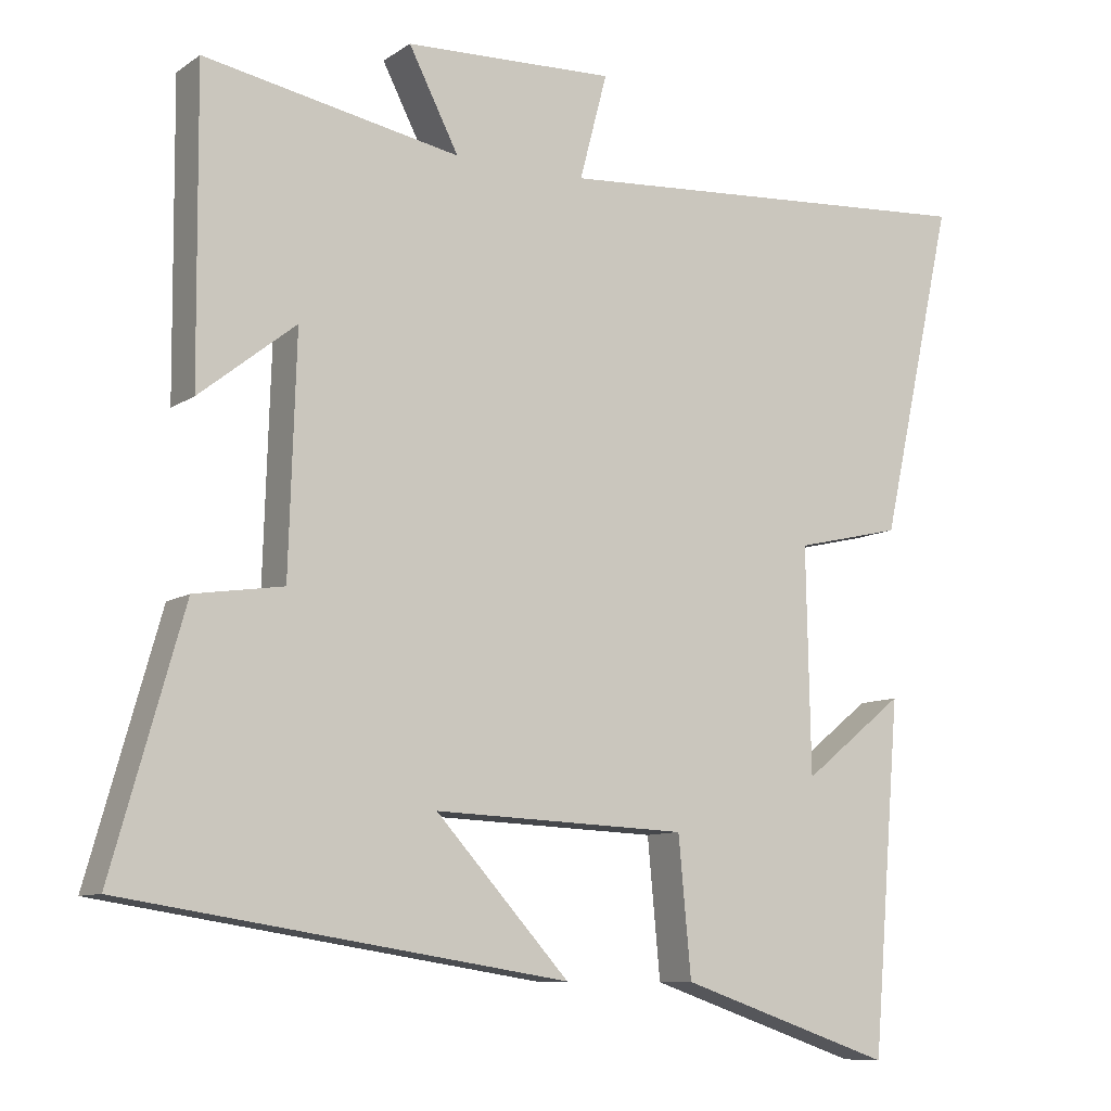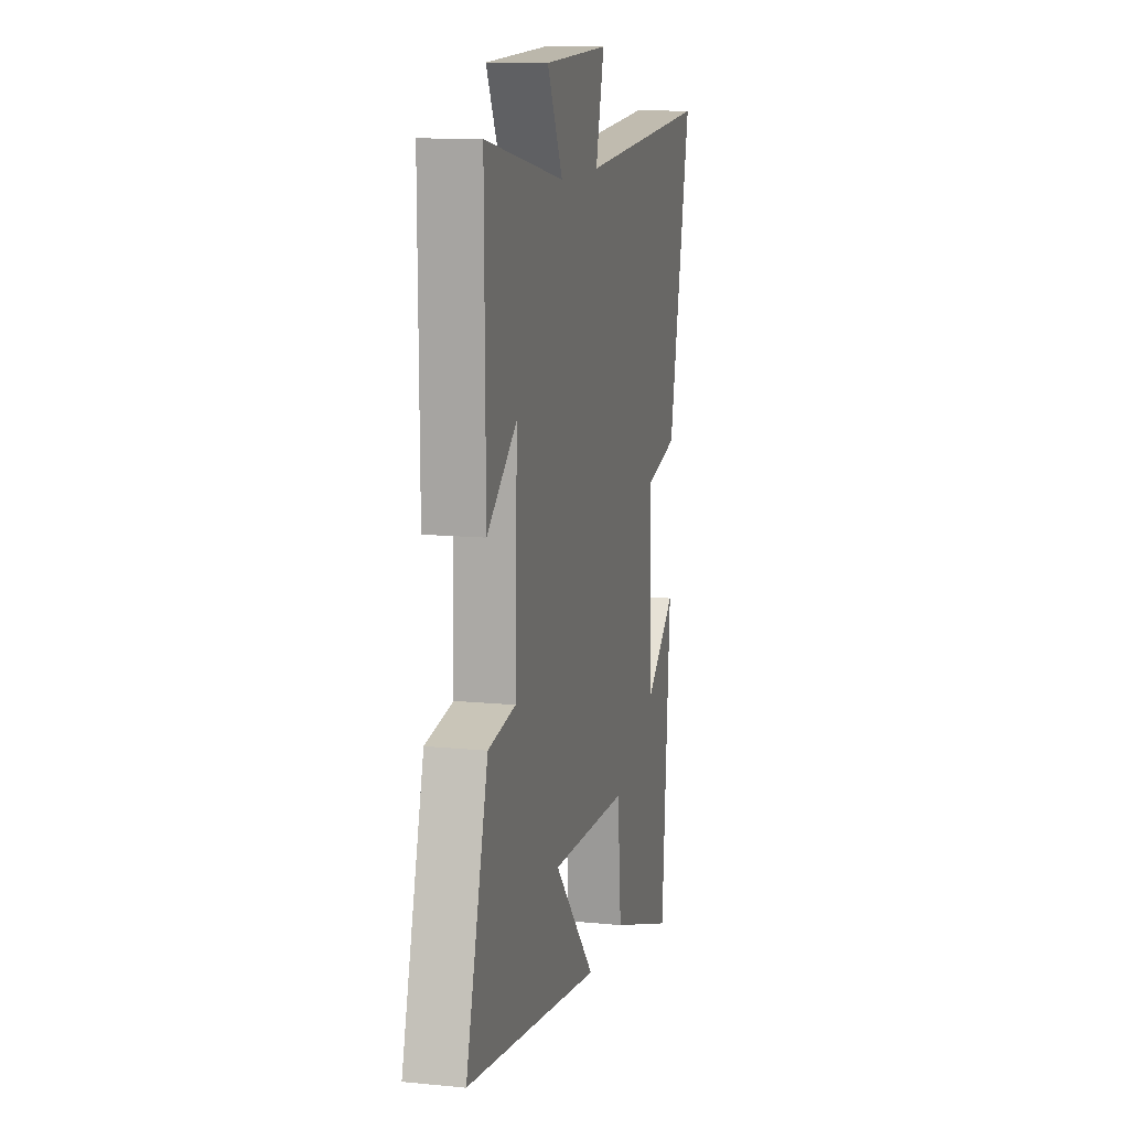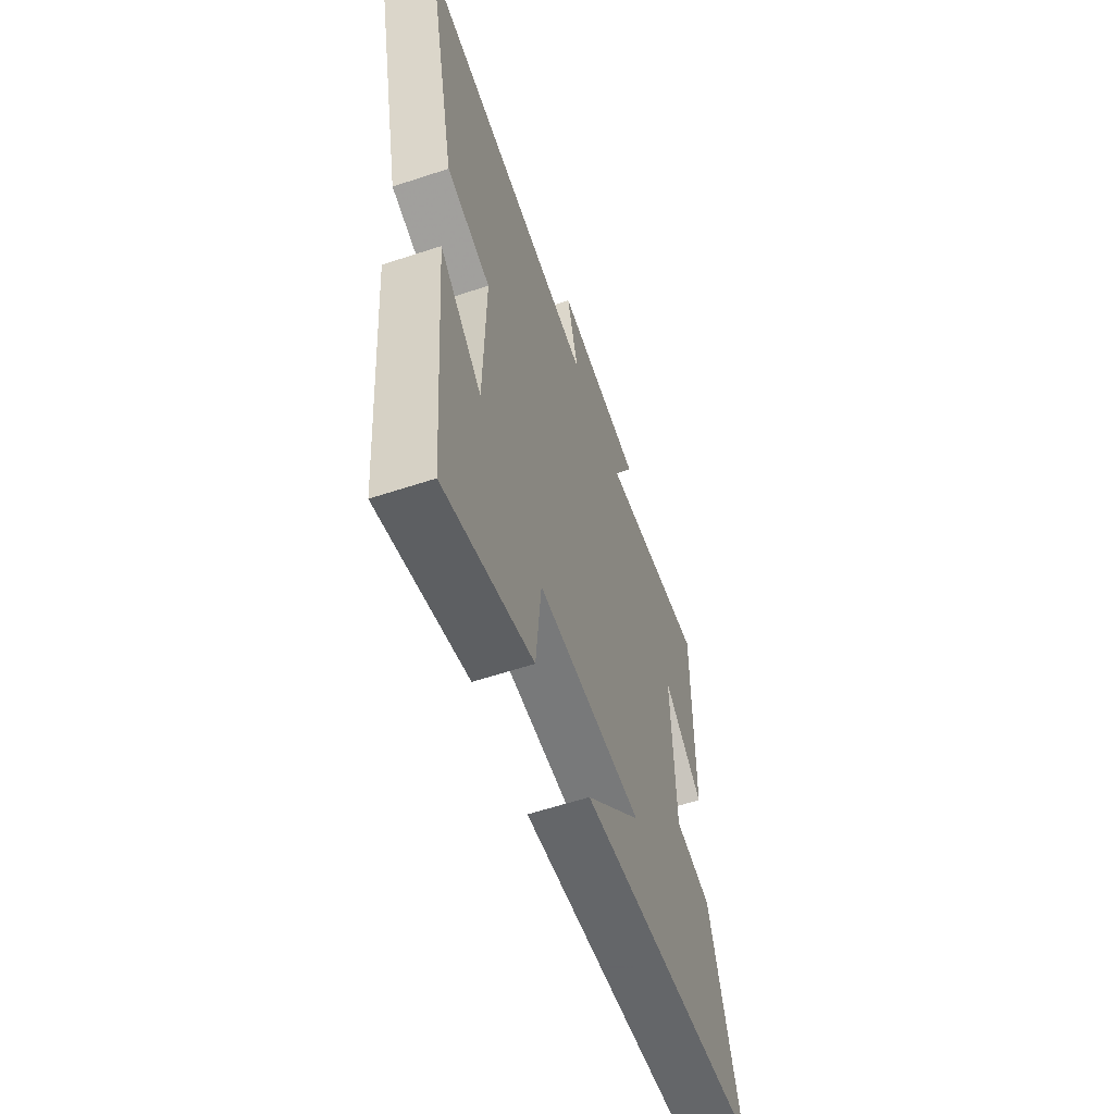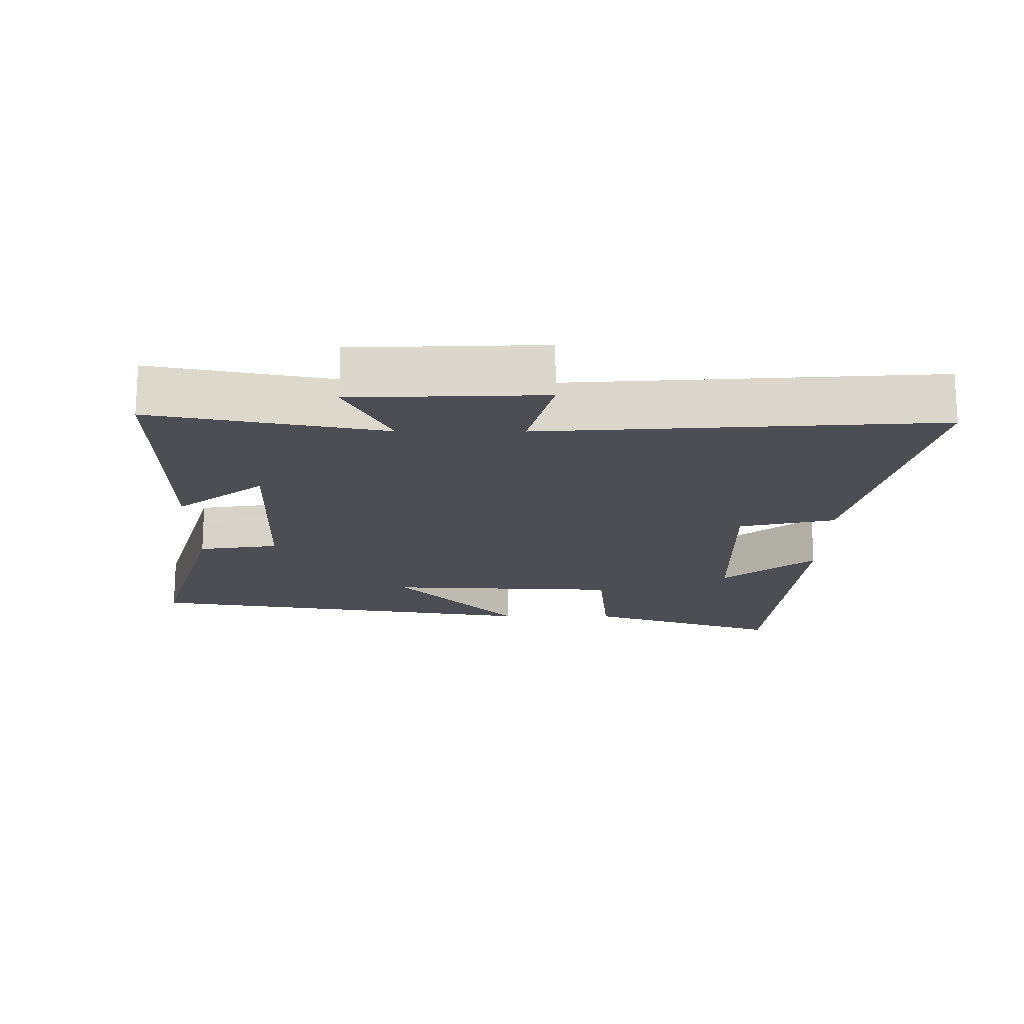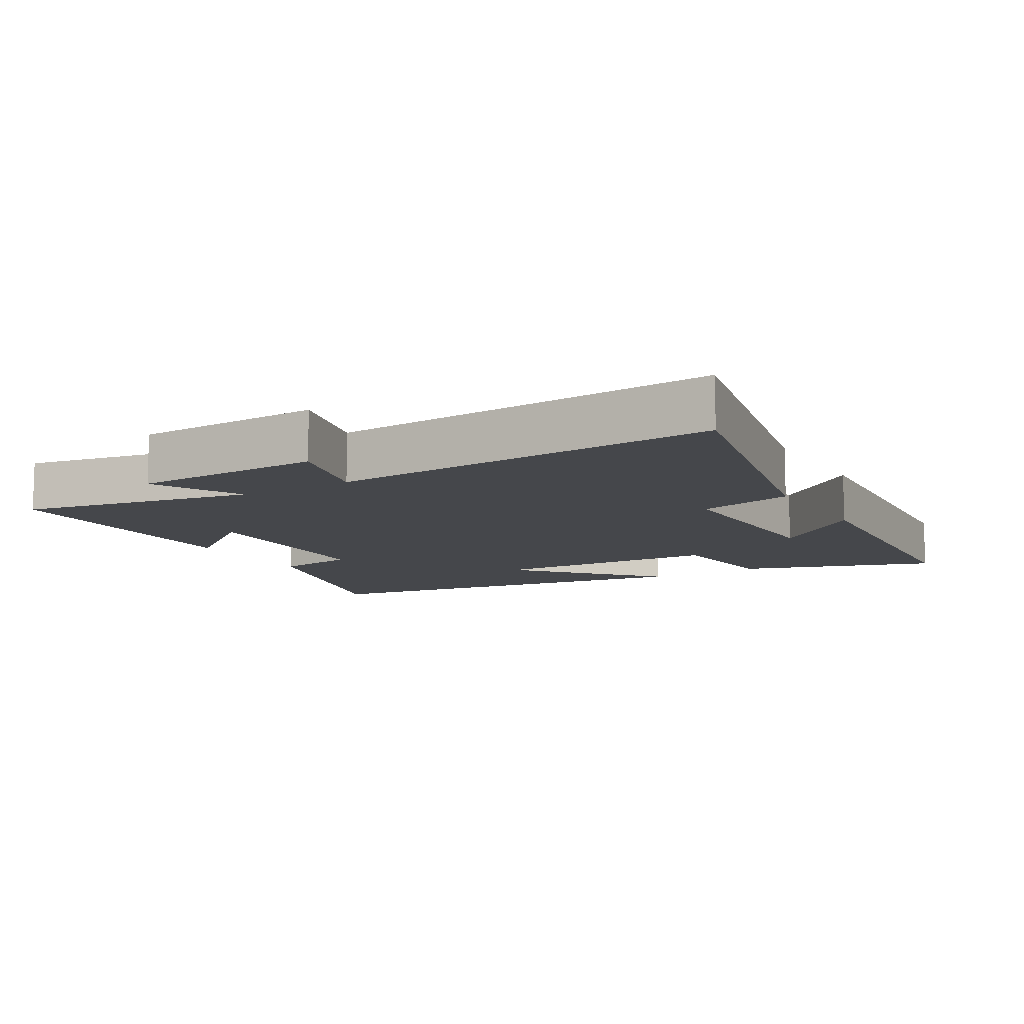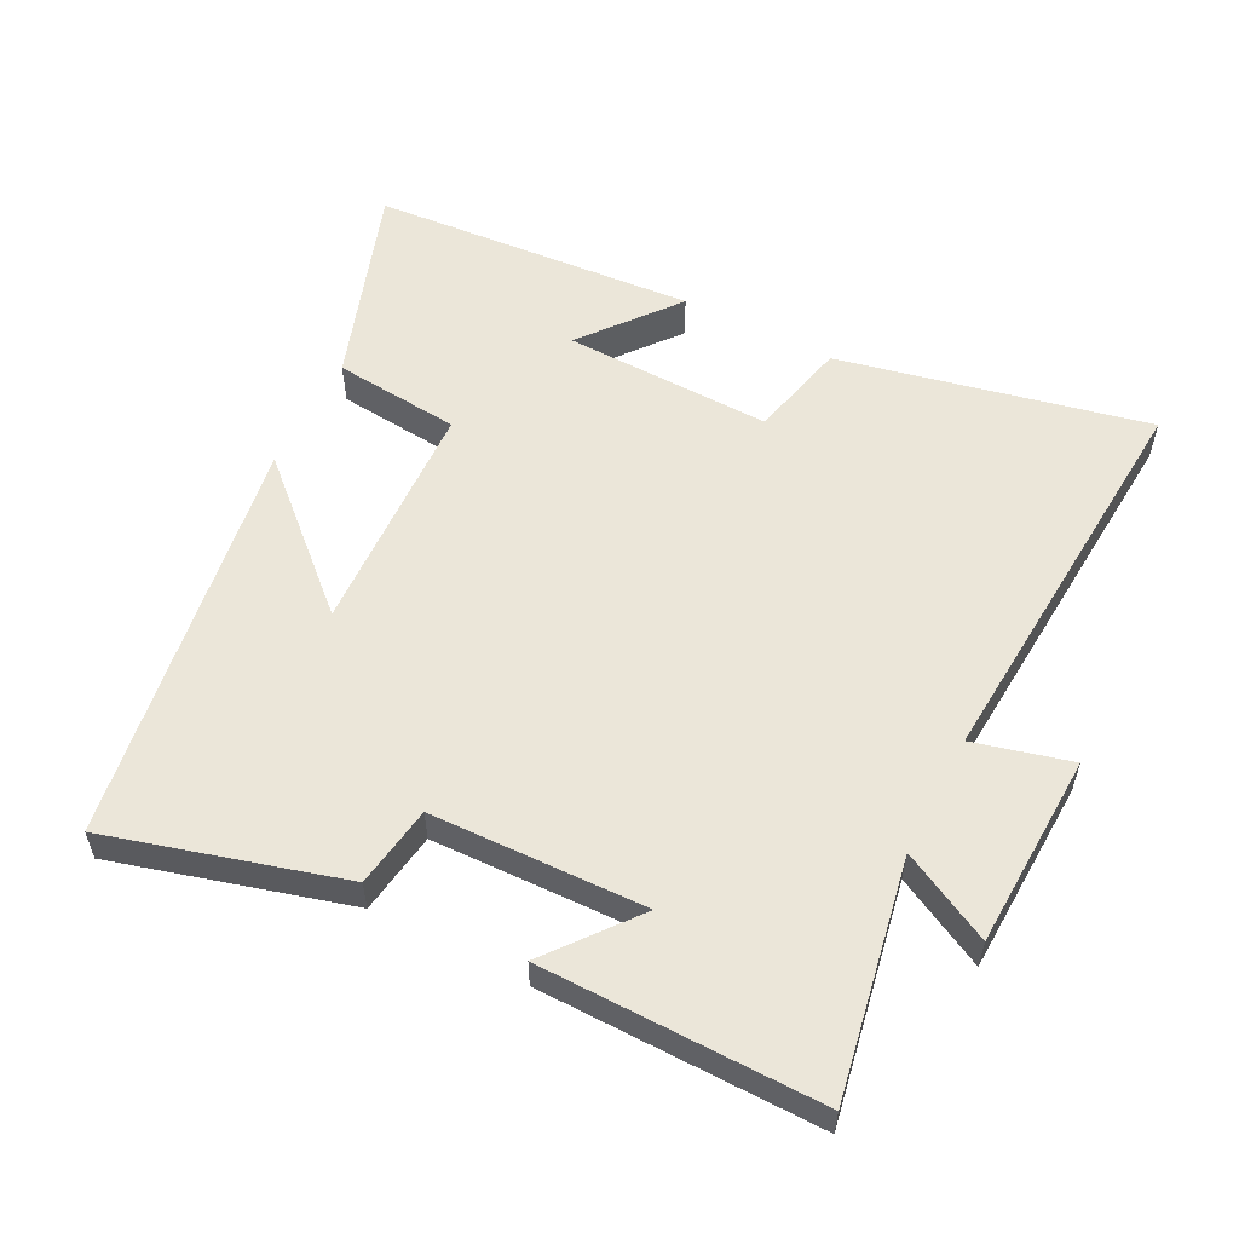
<metadata>
{"format":"obj","ext":"obj","renderer":"f3d","projection":"perspective","resolution":1024,"background":"white","views":[{"elev":-9.4,"azim":-31.0,"up":"+Z"},{"elev":12.3,"azim":-76.8,"up":"+Z"},{"elev":-59.8,"azim":108.7,"up":"+Z"},{"elev":-17.4,"azim":-0.3,"up":"+Y"},{"elev":-10.4,"azim":30.6,"up":"+Y"},{"elev":56.8,"azim":-62.7,"up":"+Y"}]}
</metadata>
<code>
v 0.462 0.07 -0.598
v 0.175 0.07 -0.5
v 0.158 0.07 -0.317
v -0.182 0.07 -0.303
v -0.003 0.07 -0.5
v -0.596 0.07 -0.408
v -0.5 0.07 -0.07
v -0.381 0.07 -0.052
v -0.371 0.07 0.26
v -0.5 0.07 0.158
v -0.503 0.07 0.565
v -0.16 0.07 0.5
v -0.227 0.07 0.631
v 0.055 0.07 0.641
v 0.018 0.07 0.5
v 0.599 0.07 0.539
v 0.5 0.07 0.093
v 0.358 0.07 0.06
v 0.364 0.07 -0.24
v 0.5 0.07 -0.131
v 0.462 0 -0.598
v 0.175 0 -0.5
v 0.158 0 -0.317
v -0.182 0 -0.303
v -0.003 0 -0.5
v -0.596 0 -0.408
v -0.5 0 -0.07
v -0.381 0 -0.052
v -0.371 0 0.26
v -0.5 0 0.158
v -0.503 0 0.565
v -0.16 0 0.5
v -0.227 0 0.631
v 0.055 0 0.641
v 0.018 0 0.5
v 0.599 0 0.539
v 0.5 0 0.093
v 0.358 0 0.06
v 0.364 0 -0.24
v 0.5 0 -0.131
f 19 20 1 2
f 18 19 2 3
f 15 16 17 18
f 15 18 3 4
f 12 13 14 15
f 12 15 4
f 9 10 11 12
f 8 9 12 4
f 7 8 4
f 4 5 6 7
f 22 21 40 39
f 23 22 39 38
f 38 37 36 35
f 24 23 38 35
f 35 34 33 32
f 24 35 32
f 32 31 30 29
f 24 32 29 28
f 24 28 27
f 27 26 25 24
f 1 21 22 2
f 2 22 23 3
f 3 23 24 4
f 4 24 25 5
f 5 25 26 6
f 6 26 27 7
f 7 27 28 8
f 8 28 29 9
f 9 29 30 10
f 10 30 31 11
f 11 31 32 12
f 12 32 33 13
f 13 33 34 14
f 14 34 35 15
f 15 35 36 16
f 16 36 37 17
f 17 37 38 18
f 18 38 39 19
f 19 39 40 20
f 20 40 21 1

</code>
